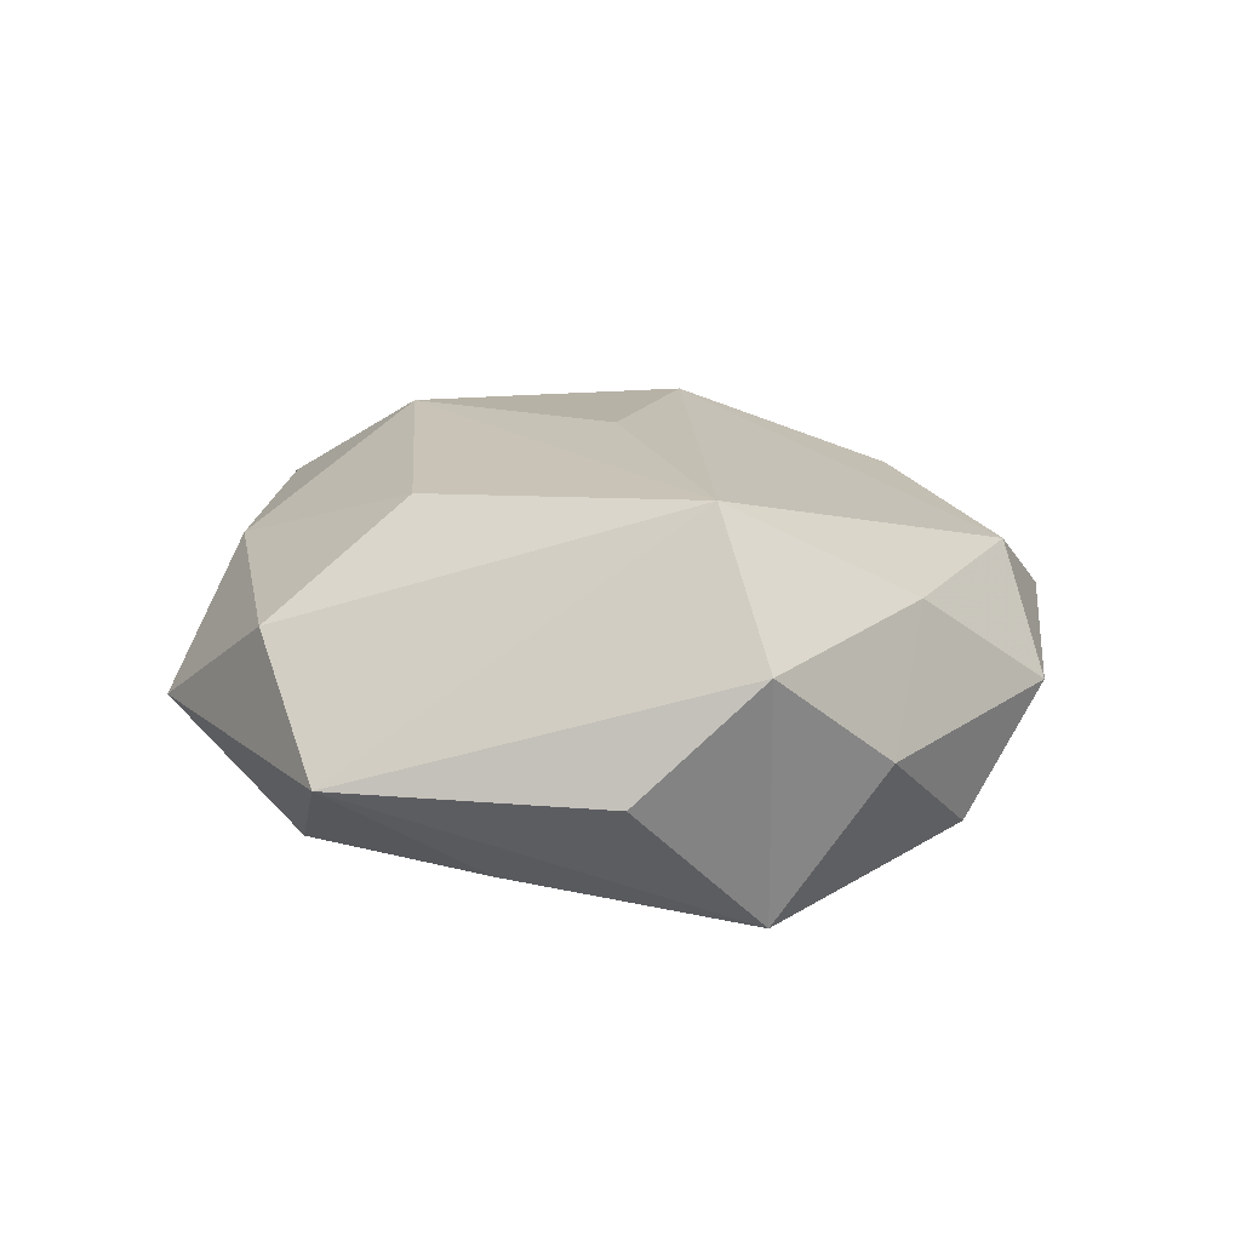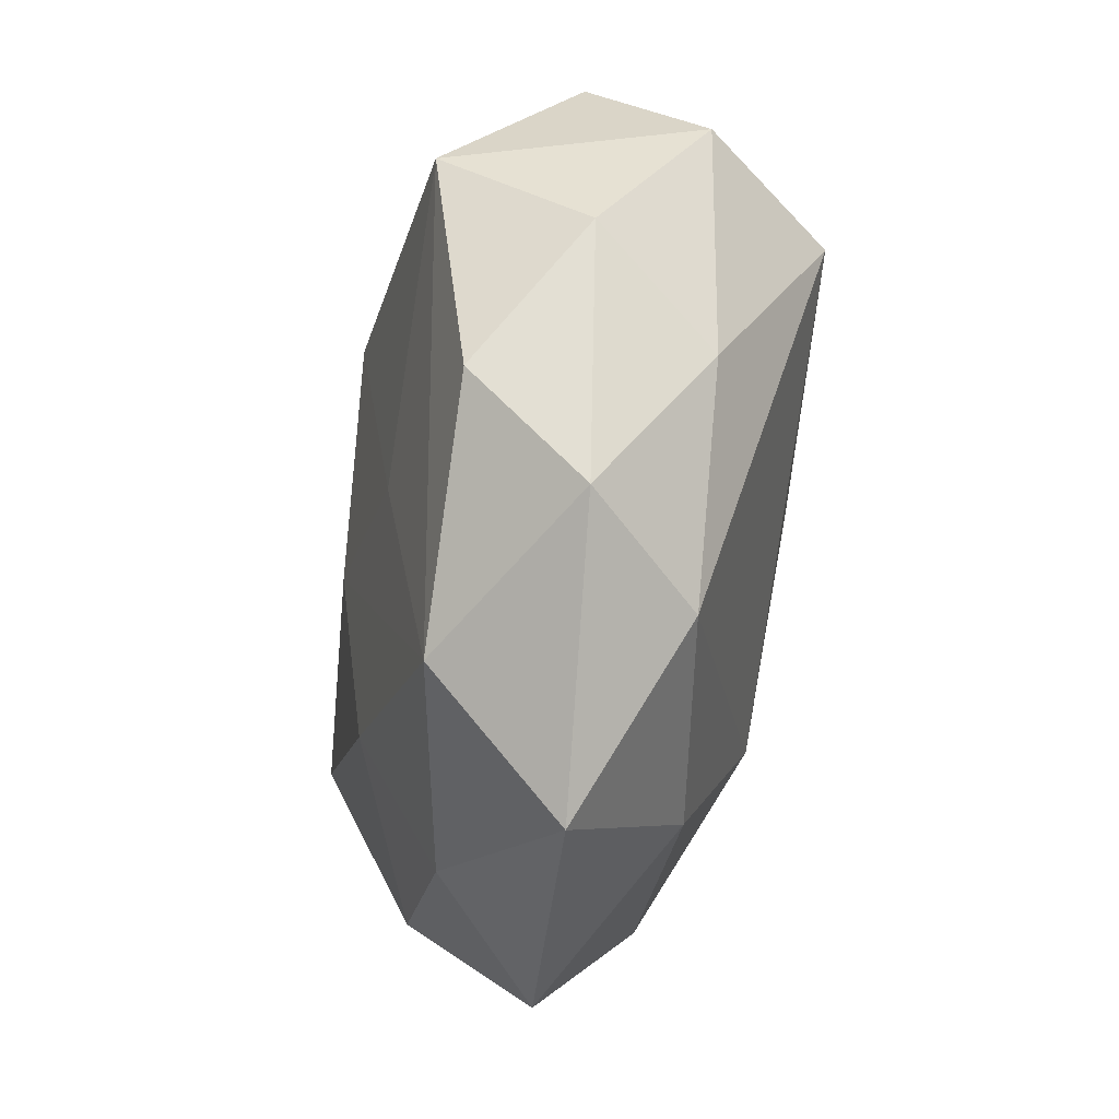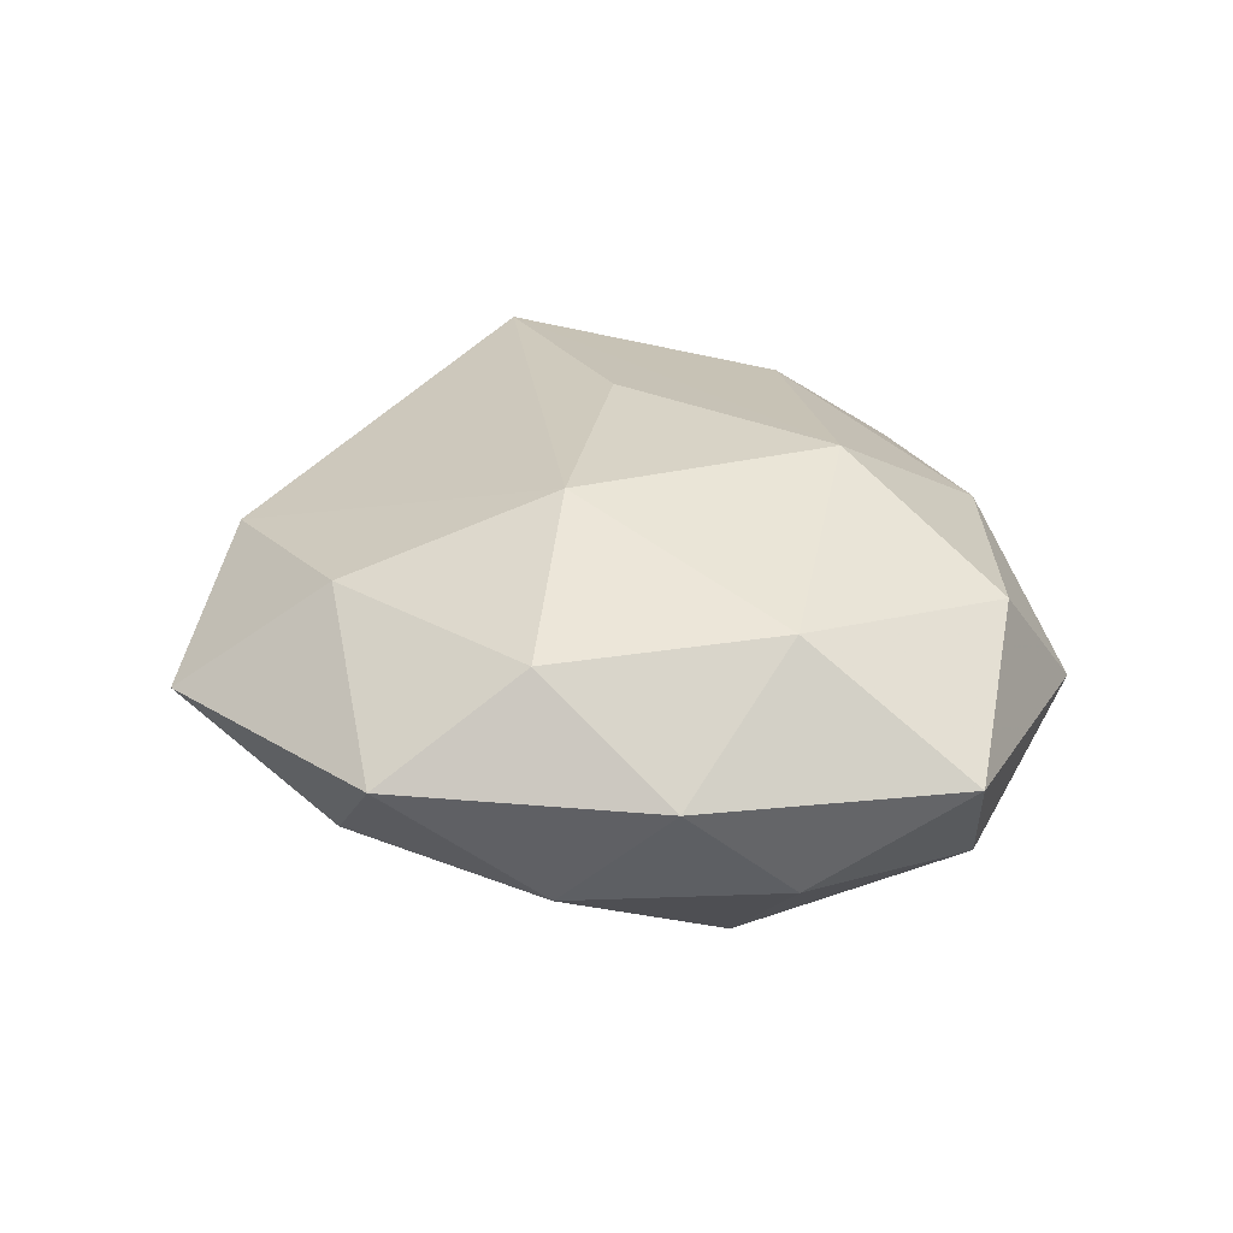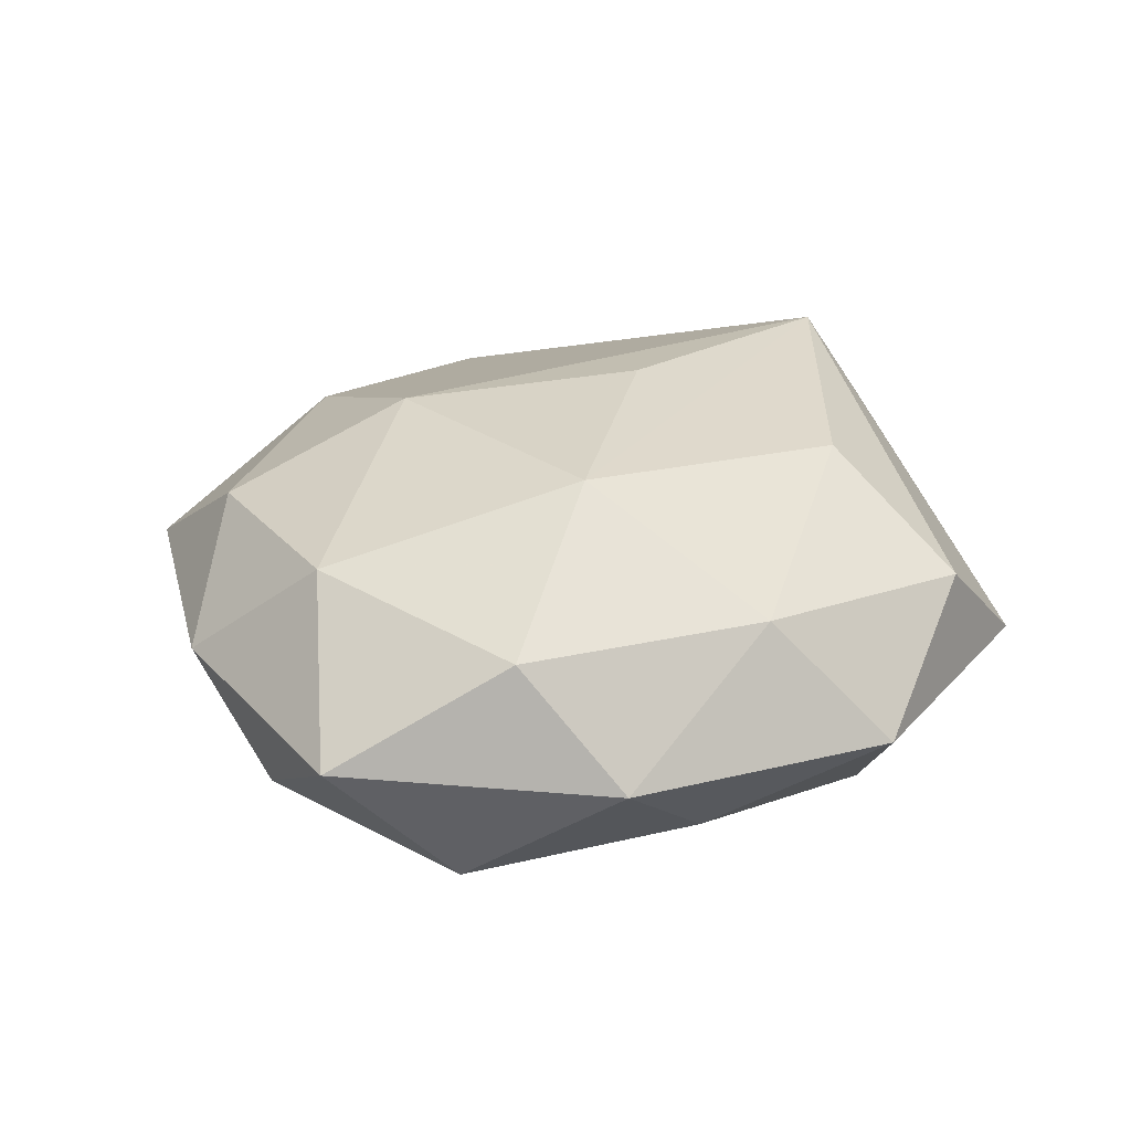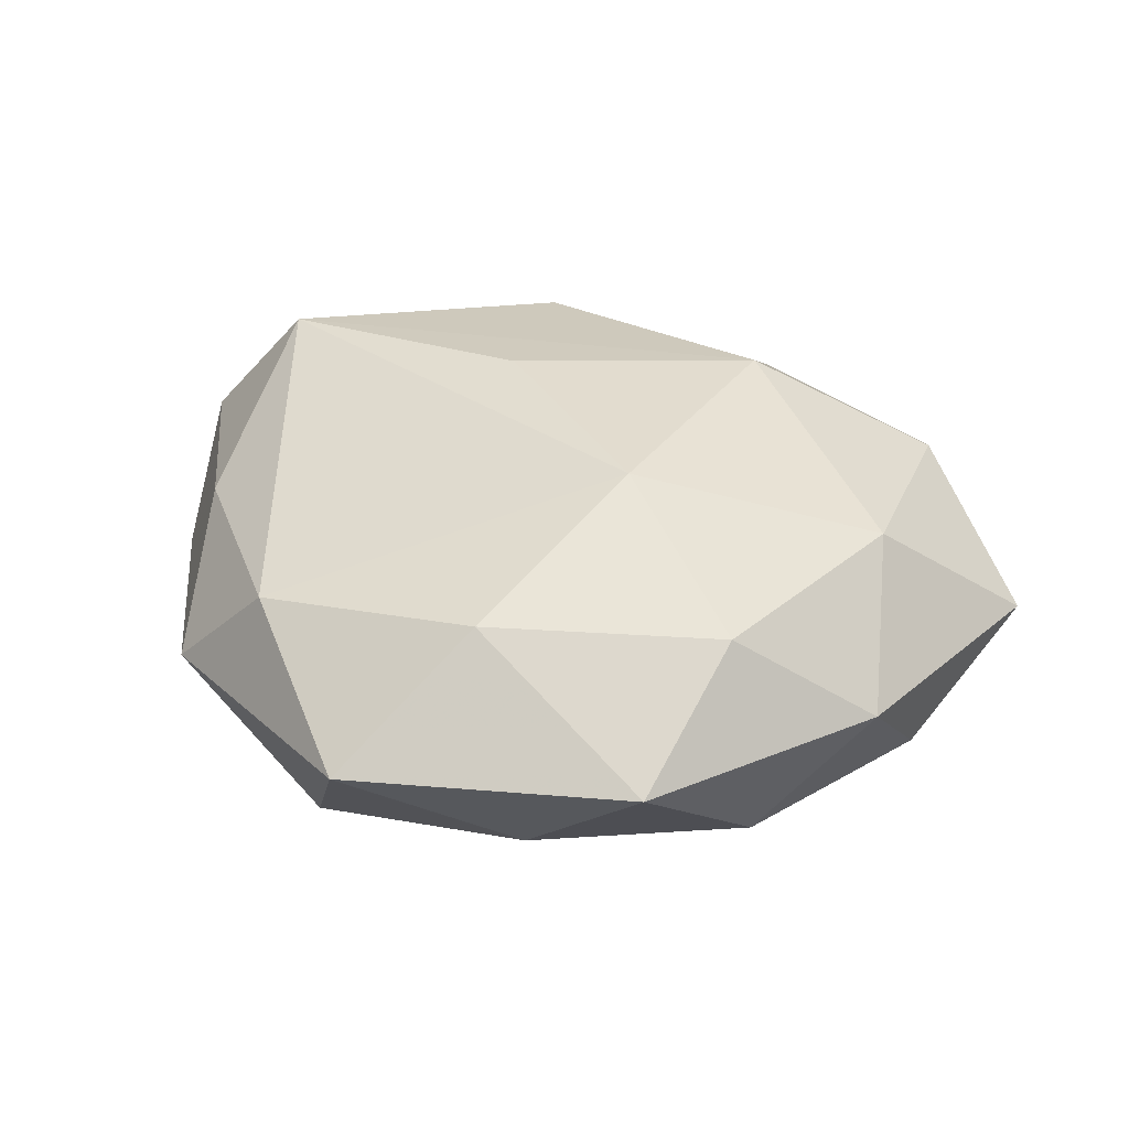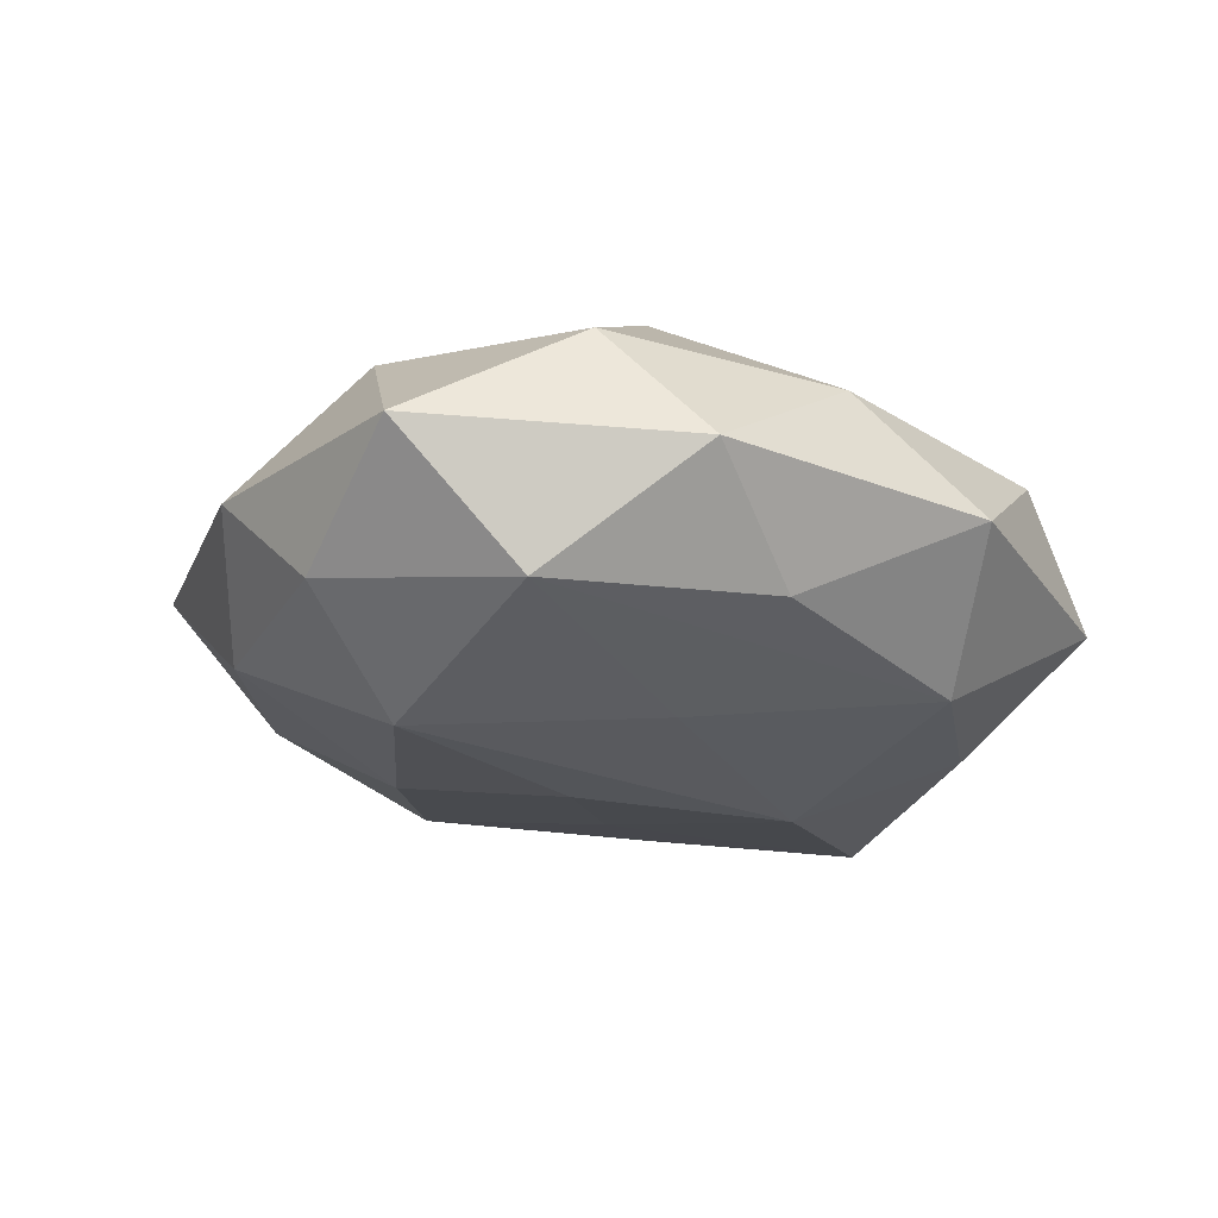
<metadata>
{"format":"obj","ext":"obj","renderer":"f3d","projection":"perspective","resolution":1024,"background":"white","views":[{"elev":15.5,"azim":-107.5,"up":"+Z"},{"elev":-59.2,"azim":-98.1,"up":"+Y"},{"elev":25.0,"azim":67.6,"up":"+Z"},{"elev":27.4,"azim":136.6,"up":"+Z"},{"elev":32.1,"azim":29.2,"up":"+Z"},{"elev":-21.7,"azim":131.9,"up":"+Z"}]}
</metadata>
<code>
v -0.01157 0.01856 0.01491
v -0.007378 0.02671 -0.01249
v -0.02414 0.01602 -0.01099
v -0.01096 0.008235 -0.01756
v 0.02501 -0.01794 0.009768
v -0.03736 -0.0002839 0.006338
v 0.00896 0.01295 -0.01484
v 0.00967 -0.01689 -0.01421
v -0.005708 0.000964 0.01806
v 0.02226 0.02846 -0.0008795
v 0.004711 -0.001932 -0.01697
v -0.0253 -0.02044 -0.01021
v -0.02843 0.0006765 0.0168
v 0.0345 -0.0008883 -0.007485
v -0.009113 -0.0106 -0.01437
v 0.02624 0.02013 0.008968
v 0.03873 0.01153 0.0005419
v -0.0005183 0.03578 -0.002234
v -0.006836 -0.03036 -0.01049
v -0.03281 -0.001963 -0.01384
v 0.006998 -0.02715 0.01051
v 0.02717 -0.01734 -0.008475
v 0.01249 -0.02909 -0.007377
v 0.02925 0.01661 -0.01054
v -0.03528 0.009486 -0.002876
v -0.01391 0.03069 0.006358
v -0.03365 -0.01109 -0.002018
v -0.02647 -0.01607 0.007902
v 0.02989 0.0006535 0.01108
v 0.0237 -0.03005 0.001412
v 0.01153 -0.01005 0.01707
v 0.006438 0.0282 0.008517
v 0.01199 0.0128 0.01729
v -0.02165 -0.02863 -0.0007839
v -0.02408 0.02911 -0.003093
v -0.01249 -0.02908 0.008219
v 0.0115 0.02602 -0.009286
v 0.02443 -0.0017 -0.01609
v 0.03486 -0.01061 0.001201
v 0.0003582 -0.03859 0.0006346
f 26 35 13
f 18 35 26
f 13 35 6
f 2 24 7
f 2 37 24
f 2 35 18
f 18 37 2
f 36 34 40
f 36 31 13
f 13 33 1
f 1 26 13
f 33 16 32
f 32 1 33
f 26 1 32
f 18 26 32
f 9 33 13
f 13 31 9
f 9 31 33
f 30 39 5
f 18 32 10
f 10 32 16
f 10 37 18
f 24 37 10
f 19 11 8
f 40 34 19
f 14 39 22
f 22 39 30
f 25 35 20
f 20 6 25
f 25 6 35
f 13 6 28
f 28 36 13
f 34 36 28
f 27 6 20
f 34 28 27
f 27 28 6
f 20 35 3
f 35 2 3
f 21 36 40
f 31 36 21
f 21 5 31
f 40 30 21
f 30 5 21
f 17 39 14
f 14 24 17
f 17 10 16
f 24 10 17
f 4 2 7
f 20 3 4
f 4 3 2
f 7 24 38
f 38 4 7
f 11 4 38
f 8 11 38
f 38 24 14
f 14 22 38
f 38 22 8
f 20 19 12
f 12 19 34
f 12 27 20
f 34 27 12
f 15 19 20
f 11 19 15
f 20 4 15
f 15 4 11
f 23 19 8
f 8 22 23
f 23 22 30
f 23 30 40
f 40 19 23
f 29 5 39
f 39 17 29
f 29 17 16
f 29 16 33
f 33 31 29
f 31 5 29

</code>
